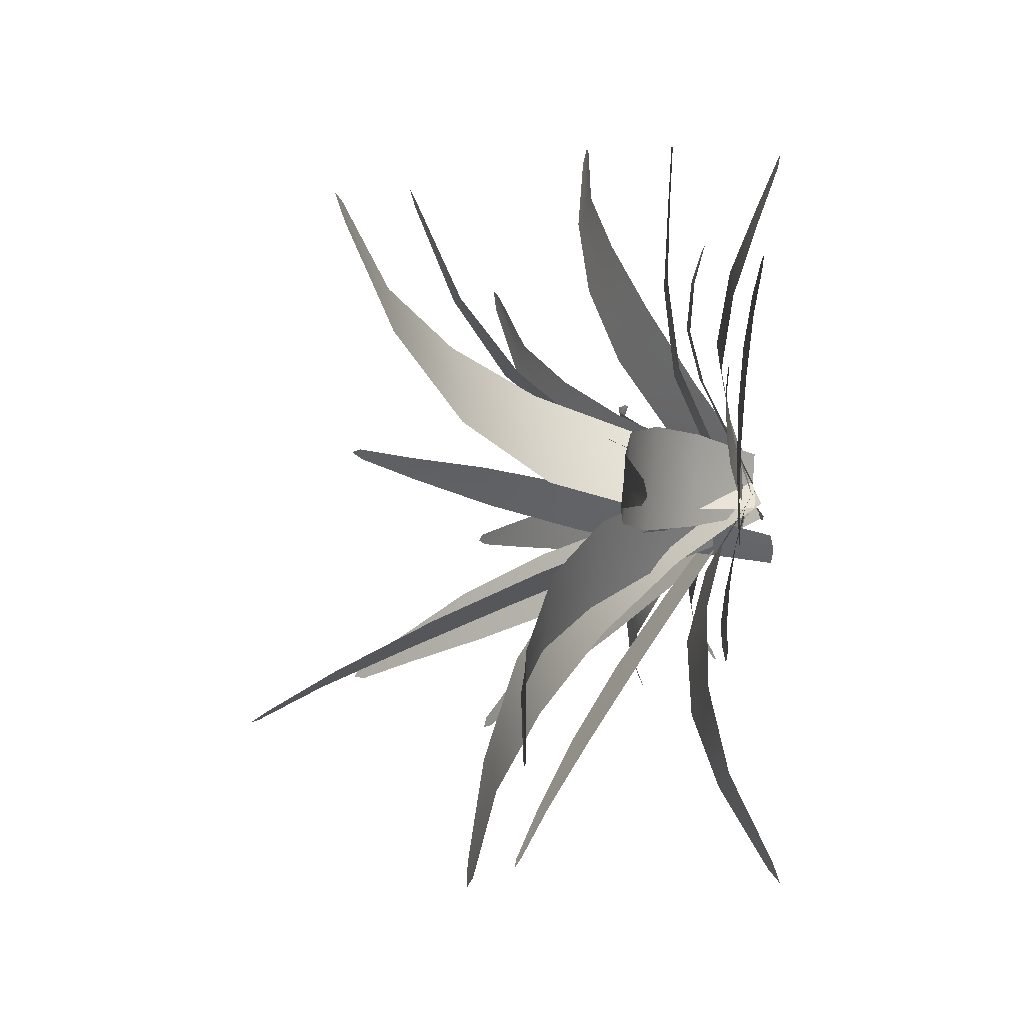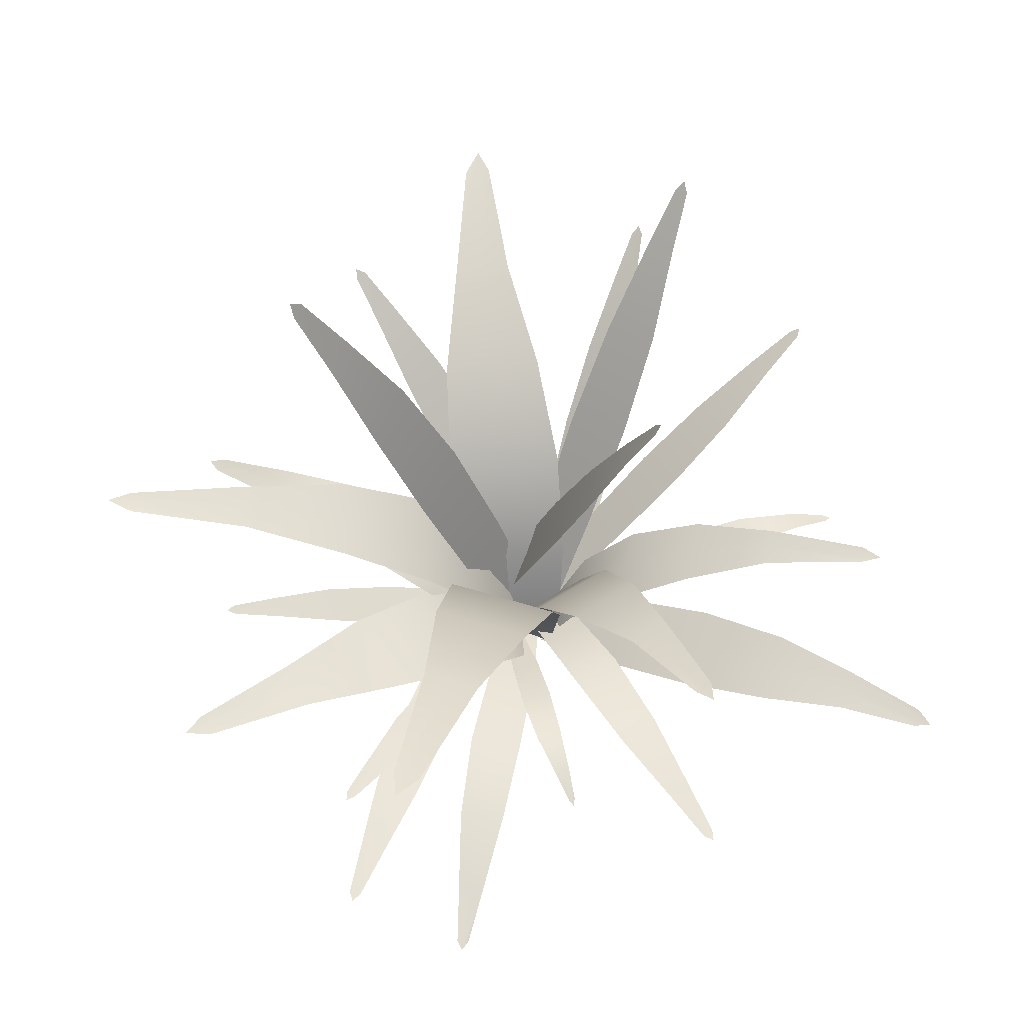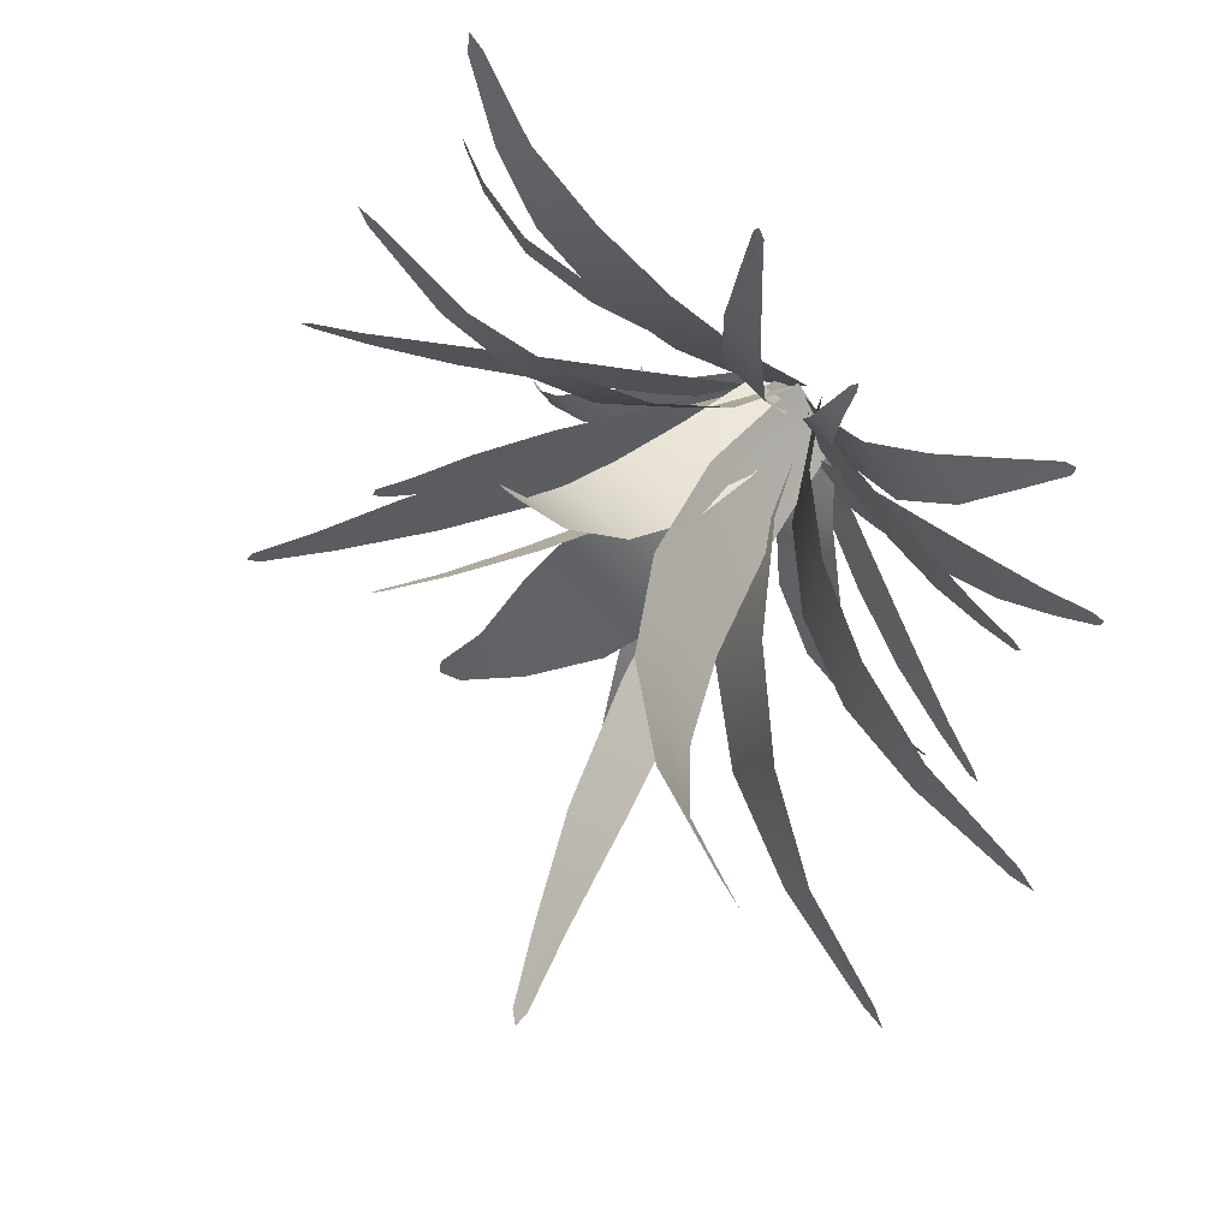
<metadata>
{"format":"obj","ext":"obj","renderer":"f3d","projection":"perspective","resolution":1024,"background":"white","views":[{"elev":-0.2,"azim":-100.9,"up":"+Z"},{"elev":62.7,"azim":-33.7,"up":"+Y"},{"elev":63.0,"azim":-137.9,"up":"+Z"}]}
</metadata>
<code>
v  567.6 24.68 16.93
v  568.8 20.28 11.1
v  566 20.17 10.99
v  566 24.59 16.84
v  569.3 14.65 6.586
v  566 14.52 6.453
v  569.1 8.145 3.724
v  566 7.989 3.589
v  568.2 1.159 2.647
v  566.1 0.9839 2.519
v  563.2 20.28 11.02
v  564.4 24.68 16.88
v  562.6 14.65 6.484
v  563 8.145 3.631
v  564 1.159 2.584
v  565.6 28.62 25.78
v  566.5 28 24.29
v  565.1 28 24.26
v  554.6 35.9 -11.94
v  556.1 28.3 -8.306
v  558.2 28.73 -9.365
v  555.8 36.1 -12.53
v  558.1 19.51 -4.684
v  560.6 20.02 -5.938
v  560.6 10.08 -1.343
v  562.9 10.5 -2.469
v  563.6 0.611 1.444
v  565.2 0.7932 0.71
v  560.2 29.5 -10.54
v  556.9 36.58 -13.22
v  563 20.93 -7.332
v  565 11.38 -3.757
v  566.7 1.494 -0.206
v  553.5 42.19 -15.53
v  553.4 41.18 -14.82
v  554.5 41.5 -15.4
v  573.5 20.13 -23.17
v  567.9 17.56 -16.29
v  571.3 17.77 -14.18
v  575.4 20.22 -21.92
v  563.9 13.32 -9.726
v  568 13.56 -7.246
v  561.7 7.636 -3.963
v  565.4 7.821 -1.681
v  561.5 0.8654 0.654
v  564 0.9323 2.273
v  574.9 18.15 -12.33
v  577.5 20.46 -20.91
v  572.2 14.01 -5.043
v  569.3 8.265 0.3067
v  566.7 1.295 3.572
v  581.8 21.17 -32.37
v  579.8 20.99 -31.2
v  581.6 21.14 -30.18
v  565.5 17.4 -23.73
v  565.1 14.07 -18.29
v  566.9 14.36 -18.39
v  566.5 17.54 -23.76
v  565.1 10.07 -12.23
v  567.2 10.41 -12.35
v  565.4 5.644 -5.945
v  567.3 5.936 -6.019
v  566.3 1.104 0.2323
v  567.6 1.258 0.2527
v  568.6 14.81 -18.72
v  567.5 17.82 -23.98
v  569.2 10.94 -12.75
v  569.2 6.439 -6.412
v  568.9 1.648 -0.0867
v  566.2 19.99 -28.5
v  565.8 19.56 -27.76
v  566.7 19.76 -27.88
v  586.9 25.28 -13.09
v  581.5 19.91 -10.86
v  582.5 20.42 -8.904
v  587.4 25.54 -11.95
v  575.9 13.6 -7.981
v  577 14.2 -5.669
v  570.3 6.752 -4.554
v  571.3 7.265 -2.424
v  565.2 -0.1651 -0.536
v  565.8 0.1132 0.965
v  583.6 21.17 -7.103
v  588 26 -10.95
v  578.3 15.08 -3.536
v  572.5 8.105 -0.5
v  566.7 0.7601 2.235
v  591.8 29.63 -14.68
v  590.9 28.9 -14.73
v  591.4 29.24 -13.76
v  586.5 15.7 -16.85
v  581.8 12.7 -13.76
v  582.9 13.09 -12.39
v  587.1 15.91 -16.04
v  576.7 9.08 -10.01
v  578 9.546 -8.386
v  571.7 5.082 -5.757
v  572.9 5.488 -4.254
v  567.1 0.9976 -1.087
v  567.8 1.234 -0.008
v  584.1 13.62 -11.2
v  587.8 16.23 -15.38
v  579.5 10.17 -6.971
v  574.3 6.08 -2.989
v  568.9 1.679 0.8044
v  590.8 18.03 -19.25
v  590 17.63 -19.09
v  590.6 17.87 -18.43
v  583.7 5.745 -13.49
v  579.9 6.546 -10.52
v  580.9 6.76 -9.555
v  584.3 5.833 -12.93
v  575.5 5.553 -7.006
v  576.7 5.812 -5.86
v  571.2 3.342 -3.058
v  572.2 3.535 -1.99
v  567.2 1.137 1.212
v  567.8 1.264 1.989
v  582 7.011 -8.744
v  585 5.919 -12.5
v  578.1 6.106 -4.899
v  573.5 3.786 -1.137
v  568.7 1.451 2.525
v  587 4.238 -15.48
v  586.2 4.523 -15.29
v  586.8 4.598 -14.86
v  576.6 2.166 -10.23
v  573.2 3.523 -7.902
v  574.2 3.423 -6.627
v  577.2 2.11 -9.483
v  569.9 3.813 -5.227
v  571.1 3.691 -3.723
v  567 2.984 -2.391
v  568.1 2.87 -1.01
v  564.5 1.114 0.4207
v  565.2 1.03 1.391
v  575.4 3.329 -5.467
v  577.8 2.055 -8.841
v  572.5 3.582 -2.344
v  569.4 2.774 0.2383
v  566.1 0.97 2.217
v  580.8 -0.8238 -12.86
v  579.9 -0.2825 -12.66
v  580.4 -0.3328 -12.03
v  592 15.16 -3.015
v  586.6 12.27 -3.19
v  586.7 12.65 -1.502
v  592.1 15.36 -2.047
v  580.6 8.787 -3.019
v  580.7 9.236 -1.019
v  574.2 4.941 -2.439
v  574.3 5.331 -0.6103
v  568 1.01 -1.296
v  568 1.238 -0.0338
v  587.1 13.16 0.1465
v  592.3 15.66 -1.113
v  581.1 9.84 0.9326
v  574.8 5.901 1.164
v  568.4 1.667 1.167
v  596.8 17.4 -2.526
v  596 17.01 -2.857
v  596.2 17.25 -1.994
v  582.9 16.6 12.31
v  578.6 14.53 7.377
v  576.6 14.21 9.123
v  581.7 16.4 13.29
v  574.4 11.14 3.756
v  572.1 10.76 5.822
v  570.7 6.609 1.711
v  568.6 6.241 3.578
v  567.7 1.238 1.298
v  566.3 0.9415 2.541
v  574.8 14.04 10.97
v  580.7 16.32 14.36
v  570 10.56 8.009
v  566.7 6.078 5.589
v  565 0.8755 3.949
v  588.6 17.54 19.79
v  588 17.47 18.18
v  587 17.34 19.11
v  589.5 5.745 7.989
v  585 6.546 6.121
v  584.6 6.76 7.474
v  589.3 5.833 8.743
v  579.7 5.553 4.131
v  579.4 5.812 5.734
v  574.2 3.342 2.332
v  573.8 3.535 3.787
v  568.4 1.137 0.9742
v  568.1 1.264 1.953
v  584.5 7.011 8.879
v  589.2 5.919 9.541
v  579.2 6.106 7.397
v  573.7 3.786 5.311
v  568.1 1.451 3.01
v  592.8 4.238 9.796
v  592.3 4.523 9.251
v  592.2 4.598 9.937
v  582.5 11.17 25.23
v  579.5 10.88 19.11
v  577.3 10.34 20.69
v  581.1 10.85 26.1
v  576 9.067 12.85
v  573.3 8.424 14.71
v  572 5.809 6.828
v  569.5 5.208 8.496
v  567.9 1.341 1.381
v  566.2 0.8996 2.449
v  575.1 9.891 22.5
v  580 10.6 27.16
v  570.7 7.894 16.85
v  567.2 4.74 10.48
v  564.6 0.6094 3.878
v  585.6 9.707 32.37
v  585.5 10.08 30.87
v  584.4 9.825 31.75
v  558 7.546 17.88
v  559.4 7.55 14.36
v  558.4 7.666 14.08
v  557.4 7.583 17.71
v  560.9 6.101 10.55
v  559.7 6.245 10.21
v  562.3 3.679 6.6
v  561.2 3.772 6.277
v  563.4 1.244 2.566
v  562.6 1.297 2.297
v  557.3 7.84 13.95
v  556.8 7.643 17.67
v  558.4 6.448 10.06
v  560 3.949 6.163
v  561.8 1.437 2.265
v  556.6 6.85 20.62
v  557 6.994 20.17
v  556.5 7.038 20.09
v  565.8 7.415 24.55
v  566.8 7.488 18.22
v  565 7.762 18.23
v  564.8 7.604 24.52
v  567.5 6.445 11.13
v  565.4 6.743 11.14
v  567.9 3.271 4.457
v  566 3.52 4.605
v  567.7 -0.8454 -0.5463
v  566.4 -0.7021 -0.6466
v  563.2 8.109 18.52
v  563.8 7.782 24.72
v  563.3 7.128 11.48
v  564 3.877 4.947
v  565 -0.4016 -0.3292
v  564.6 7.396 29.93
v  565.1 7.299 29.11
v  564.1 7.448 29.2
v  546.3 5.789 22.19
v  551.1 6.414 18
v  549.7 6.686 16.87
v  545.5 5.98 21.51
v  556.2 5.993 12.99
v  554.6 6.288 11.65
v  561.4 3.469 7.426
v  559.9 3.72 6.173
v  566.1 0 1.484
v  565.1 0.1515 0.5613
v  548.1 7.007 15.95
v  544.6 6.14 21.02
v  552.7 6.643 10.57
v  558.2 4.045 5.218
v  563.9 0.4232 -0.0252
v  541.9 5.302 25.53
v  542.8 5.276 25.19
v  542 5.417 24.67
v  540.9 7.688 15.21
v  546.3 6.766 11.99
v  545.1 7.01 10.66
v  540.3 7.821 14.43
v  552.1 5.465 8.046
v  550.7 5.755 6.474
v  558 3.879 3.562
v  556.8 4.136 2.103
v  563.5 2.15 -1.363
v  562.8 2.311 -2.415
v  543.8 7.303 9.518
v  539.5 7.994 13.8
v  549.1 6.101 5.117
v  555.3 4.459 0.8906
v  561.7 2.546 -3.189
v  536.2 8.215 17.69
v  537.1 8.106 17.52
v  536.4 8.249 16.88
v  544.6 8.514 9.477
v  549.6 7.045 8.226
v  549 7.231 6.862
v  544.3 8.612 8.687
v  555.1 5.158 6.532
v  554.4 5.38 4.917
v  560.7 2.982 4.441
v  560.1 3.174 2.955
v  566.1 0.6796 1.913
v  565.8 0.7886 0.8687
v  548.2 7.491 5.592
v  543.8 8.769 7.975
v  553.4 5.687 3.412
v  559.2 3.464 1.596
v  565.1 1.009 -0.032
v  540.3 9.546 10.29
v  541 9.367 10.38
v  540.7 9.487 9.696
v  541.1 16.9 3.973
v  548.2 14.77 5.769
v  548.6 14.94 2.413
v  541.3 16.98 2.05
v  554.6 11.24 6.482
v  555 11.44 2.518
v  559.7 6.518 6.073
v  560.1 6.672 2.469
v  563.2 0.8908 4.64
v  563.6 0.9464 2.186
v  548.7 15.25 -0.9262
v  541.4 17.17 0.1561
v  555.2 11.82 -1.446
v  560.2 7.041 -1.156
v  563.6 1.248 -0.3012
v  531.2 17.77 0.8937
v  532.8 17.62 2.059
v  533 17.74 0.3279
v  550.1 32.47 16.21
v  557 26.62 12.45
v  554.7 26.47 9.477
v  548.8 32.35 14.48
v  562 19.14 9.095
v  559.3 18.96 5.587
v  564.7 10.49 6.411
v  562.3 10.28 3.209
v  565.1 1.206 4.584
v  563.5 0.9734 2.373
v  552.3 26.62 6.645
v  547.4 32.47 12.9
v  556.4 19.14 2.218
v  559.6 10.49 0.1402
v  561.6 1.206 0.2978
v  539.4 37.7 21.78
v  541.6 36.87 21.39
v  540.4 36.87 19.88
v  544 23.43 -9.912
v  550.2 20.2 -4.716
v  552 20.11 -7.504
v  545.1 23.35 -11.49
v  555.9 15.19 -0.797
v  558 15.08 -4.092
v  560.5 8.684 1.576
v  562.5 8.548 -1.407
v  563.9 1.087 2.341
v  565.3 0.9281 0.3422
v  553.6 20.23 -10.39
v  546 23.44 -13.15
v  559.9 15.22 -7.521
v  564.2 8.712 -4.556
v  566.4 1.107 -1.85
v  535.5 25.2 -17.52
v  536.6 24.95 -15.69
v  537.5 24.96 -17.16
v  550.5 6.634 -19.65
v  552.7 7.655 -13.39
v  555 7.687 -14.46
v  551.9 6.65 -20.24
v  555.3 7.061 -7.454
v  558.1 7.096 -8.724
v  558.4 4.847 -2.249
v  560.9 4.867 -3.378
v  561.6 1.177 1.955
v  563.3 1.171 1.247
v  557.2 7.765 -15.74
v  553.1 6.697 -20.99
v  560.7 7.192 -10.24
v  563.3 4.966 -4.79
v  564.9 1.258 0.2191
v  548.3 3.364 -27.65
v  548.2 3.937 -26.1
v  549.4 3.966 -26.7
v  544.5 8.514 -8.036
v  548.9 7.045 -5.419
v  549.4 7.232 -6.803
v  544.8 8.612 -8.815
v  554 5.158 -2.742
v  554.6 5.38 -4.381
v  559.4 2.982 -0.2296
v  560.1 3.174 -1.713
v  565.1 0.6796 1.826
v  565.6 0.7886 0.8356
v  549.8 7.491 -8.264
v  545 8.769 -9.658
v  555 5.687 -6.111
v  560.4 3.464 -3.302
v  565.7 1.009 -0.2738
v  540.9 9.546 -10.54
v  541.3 9.367 -9.946
v  541.5 9.487 -10.69
v  573.5 27.01 2.733
v  571.7 21.02 0.5833
v  570.6 21.22 2.071
v  572.9 27.09 3.575
v  569.5 14.07 -1.409
v  568.2 14.31 0.3519
v  567.2 6.608 -3.059
v  566 6.791 -1.46
v  564.7 -0.9244 -4.123
v  563.9 -0.8813 -3.044
v  569.5 21.7 3.605
v  572.3 27.39 4.455
v  567 14.87 2.169
v  564.9 7.34 0.2036
v  563.2 -0.4241 -1.893
v  575.1 31.96 4.988
v  575 31.18 4.415
v  574.5 31.37 5.199
o foliage2_low
g foliage2_low
f 1 2 3
f 3 4 1
f 2 5 6
f 6 3 2
f 5 7 8
f 8 6 5
f 7 9 10
f 10 8 7
f 4 3 11
f 11 12 4
f 3 6 13
f 13 11 3
f 6 8 14
f 14 13 6
f 8 10 15
f 15 14 8
f 16 17 1
f 1 4 16
f 18 16 4
f 4 12 18
f 19 20 21
f 21 22 19
f 20 23 24
f 24 21 20
f 23 25 26
f 26 24 23
f 25 27 28
f 28 26 25
f 22 21 29
f 29 30 22
f 21 24 31
f 31 29 21
f 24 26 32
f 32 31 24
f 26 28 33
f 33 32 26
f 34 35 19
f 19 22 34
f 36 34 22
f 22 30 36
f 37 38 39
f 39 40 37
f 38 41 42
f 42 39 38
f 41 43 44
f 44 42 41
f 43 45 46
f 46 44 43
f 40 39 47
f 47 48 40
f 39 42 49
f 49 47 39
f 42 44 50
f 50 49 42
f 44 46 51
f 51 50 44
f 52 53 37
f 37 40 52
f 54 52 40
f 40 48 54
f 55 56 57
f 57 58 55
f 56 59 60
f 60 57 56
f 59 61 62
f 62 60 59
f 61 63 64
f 64 62 61
f 58 57 65
f 65 66 58
f 57 60 67
f 67 65 57
f 60 62 68
f 68 67 60
f 62 64 69
f 69 68 62
f 70 71 55
f 55 58 70
f 72 70 58
f 58 66 72
f 73 74 75
f 75 76 73
f 74 77 78
f 78 75 74
f 77 79 80
f 80 78 77
f 79 81 82
f 82 80 79
f 76 75 83
f 83 84 76
f 75 78 85
f 85 83 75
f 78 80 86
f 86 85 78
f 80 82 87
f 87 86 80
f 88 89 73
f 73 76 88
f 90 88 76
f 76 84 90
f 91 92 93
f 93 94 91
f 92 95 96
f 96 93 92
f 95 97 98
f 98 96 95
f 97 99 100
f 100 98 97
f 94 93 101
f 101 102 94
f 93 96 103
f 103 101 93
f 96 98 104
f 104 103 96
f 98 100 105
f 105 104 98
f 106 107 91
f 91 94 106
f 108 106 94
f 94 102 108
f 109 110 111
f 111 112 109
f 110 113 114
f 114 111 110
f 113 115 116
f 116 114 113
f 115 117 118
f 118 116 115
f 112 111 119
f 119 120 112
f 111 114 121
f 121 119 111
f 114 116 122
f 122 121 114
f 116 118 123
f 123 122 116
f 124 125 109
f 109 112 124
f 126 124 112
f 112 120 126
f 127 128 129
f 129 130 127
f 128 131 132
f 132 129 128
f 131 133 134
f 134 132 131
f 133 135 136
f 136 134 133
f 130 129 137
f 137 138 130
f 129 132 139
f 139 137 129
f 132 134 140
f 140 139 132
f 134 136 141
f 141 140 134
f 142 143 127
f 127 130 142
f 144 142 130
f 130 138 144
f 145 146 147
f 147 148 145
f 146 149 150
f 150 147 146
f 149 151 152
f 152 150 149
f 151 153 154
f 154 152 151
f 148 147 155
f 155 156 148
f 147 150 157
f 157 155 147
f 150 152 158
f 158 157 150
f 152 154 159
f 159 158 152
f 160 161 145
f 145 148 160
f 162 160 148
f 148 156 162
f 163 164 165
f 165 166 163
f 164 167 168
f 168 165 164
f 167 169 170
f 170 168 167
f 169 171 172
f 172 170 169
f 166 165 173
f 173 174 166
f 165 168 175
f 175 173 165
f 168 170 176
f 176 175 168
f 170 172 177
f 177 176 170
f 178 179 163
f 163 166 178
f 180 178 166
f 166 174 180
f 181 182 183
f 183 184 181
f 182 185 186
f 186 183 182
f 185 187 188
f 188 186 185
f 187 189 190
f 190 188 187
f 184 183 191
f 191 192 184
f 183 186 193
f 193 191 183
f 186 188 194
f 194 193 186
f 188 190 195
f 195 194 188
f 196 197 181
f 181 184 196
f 198 196 184
f 184 192 198
f 199 200 201
f 201 202 199
f 200 203 204
f 204 201 200
f 203 205 206
f 206 204 203
f 205 207 208
f 208 206 205
f 202 201 209
f 209 210 202
f 201 204 211
f 211 209 201
f 204 206 212
f 212 211 204
f 206 208 213
f 213 212 206
f 214 215 199
f 199 202 214
f 216 214 202
f 202 210 216
f 217 218 219
f 219 220 217
f 218 221 222
f 222 219 218
f 221 223 224
f 224 222 221
f 223 225 226
f 226 224 223
f 220 219 227
f 227 228 220
f 219 222 229
f 229 227 219
f 222 224 230
f 230 229 222
f 224 226 231
f 231 230 224
f 232 233 217
f 217 220 232
f 234 232 220
f 220 228 234
f 235 236 237
f 237 238 235
f 236 239 240
f 240 237 236
f 239 241 242
f 242 240 239
f 241 243 244
f 244 242 241
f 238 237 245
f 245 246 238
f 237 240 247
f 247 245 237
f 240 242 248
f 248 247 240
f 242 244 249
f 249 248 242
f 250 251 235
f 235 238 250
f 252 250 238
f 238 246 252
f 253 254 255
f 255 256 253
f 254 257 258
f 258 255 254
f 257 259 260
f 260 258 257
f 259 261 262
f 262 260 259
f 256 255 263
f 263 264 256
f 255 258 265
f 265 263 255
f 258 260 266
f 266 265 258
f 260 262 267
f 267 266 260
f 268 269 253
f 253 256 268
f 270 268 256
f 256 264 270
f 271 272 273
f 273 274 271
f 272 275 276
f 276 273 272
f 275 277 278
f 278 276 275
f 277 279 280
f 280 278 277
f 274 273 281
f 281 282 274
f 273 276 283
f 283 281 273
f 276 278 284
f 284 283 276
f 278 280 285
f 285 284 278
f 286 287 271
f 271 274 286
f 288 286 274
f 274 282 288
f 289 290 291
f 291 292 289
f 290 293 294
f 294 291 290
f 293 295 296
f 296 294 293
f 295 297 298
f 298 296 295
f 292 291 299
f 299 300 292
f 291 294 301
f 301 299 291
f 294 296 302
f 302 301 294
f 296 298 303
f 303 302 296
f 304 305 289
f 289 292 304
f 306 304 292
f 292 300 306
f 307 308 309
f 309 310 307
f 308 311 312
f 312 309 308
f 311 313 314
f 314 312 311
f 313 315 316
f 316 314 313
f 310 309 317
f 317 318 310
f 309 312 319
f 319 317 309
f 312 314 320
f 320 319 312
f 314 316 321
f 321 320 314
f 322 323 307
f 307 310 322
f 324 322 310
f 310 318 324
f 325 326 327
f 327 328 325
f 326 329 330
f 330 327 326
f 329 331 332
f 332 330 329
f 331 333 334
f 334 332 331
f 328 327 335
f 335 336 328
f 327 330 337
f 337 335 327
f 330 332 338
f 338 337 330
f 332 334 339
f 339 338 332
f 340 341 325
f 325 328 340
f 342 340 328
f 328 336 342
f 343 344 345
f 345 346 343
f 344 347 348
f 348 345 344
f 347 349 350
f 350 348 347
f 349 351 352
f 352 350 349
f 346 345 353
f 353 354 346
f 345 348 355
f 355 353 345
f 348 350 356
f 356 355 348
f 350 352 357
f 357 356 350
f 358 359 343
f 343 346 358
f 360 358 346
f 346 354 360
f 361 362 363
f 363 364 361
f 362 365 366
f 366 363 362
f 365 367 368
f 368 366 365
f 367 369 370
f 370 368 367
f 364 363 371
f 371 372 364
f 363 366 373
f 373 371 363
f 366 368 374
f 374 373 366
f 368 370 375
f 375 374 368
f 376 377 361
f 361 364 376
f 378 376 364
f 364 372 378
f 379 380 381
f 381 382 379
f 380 383 384
f 384 381 380
f 383 385 386
f 386 384 383
f 385 387 388
f 388 386 385
f 382 381 389
f 389 390 382
f 381 384 391
f 391 389 381
f 384 386 392
f 392 391 384
f 386 388 393
f 393 392 386
f 394 395 379
f 379 382 394
f 396 394 382
f 382 390 396
f 397 398 399
f 399 400 397
f 398 401 402
f 402 399 398
f 401 403 404
f 404 402 401
f 403 405 406
f 406 404 403
f 400 399 407
f 407 408 400
f 399 402 409
f 409 407 399
f 402 404 410
f 410 409 402
f 404 406 411
f 411 410 404
f 412 413 397
f 397 400 412
f 414 412 400
f 400 408 414

</code>
